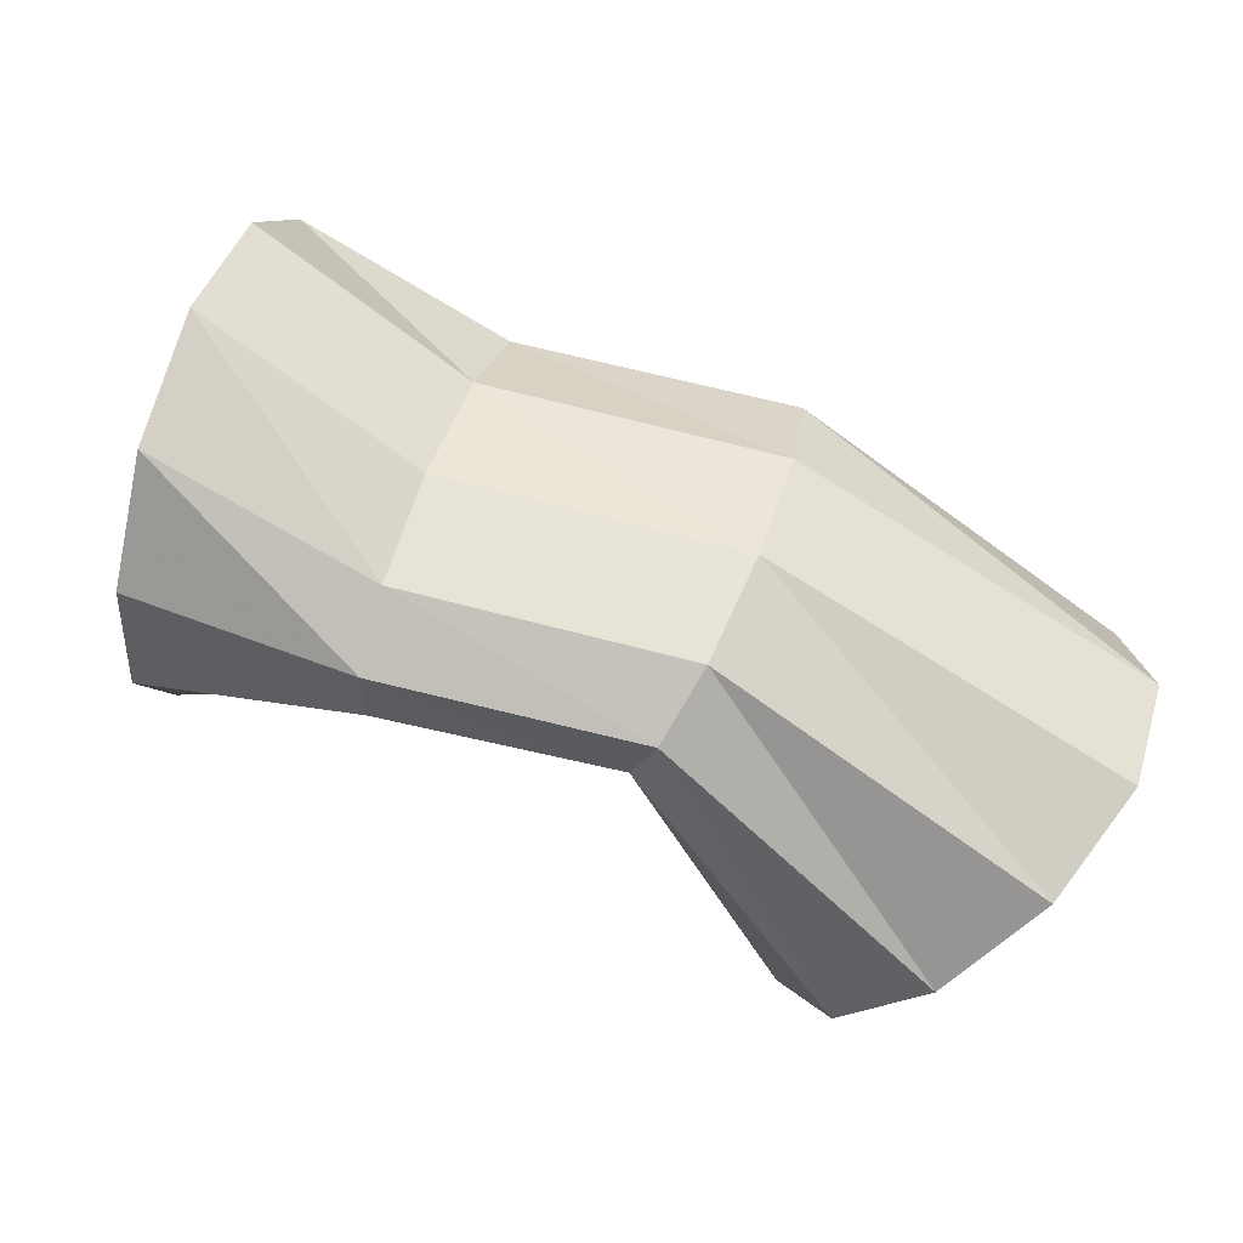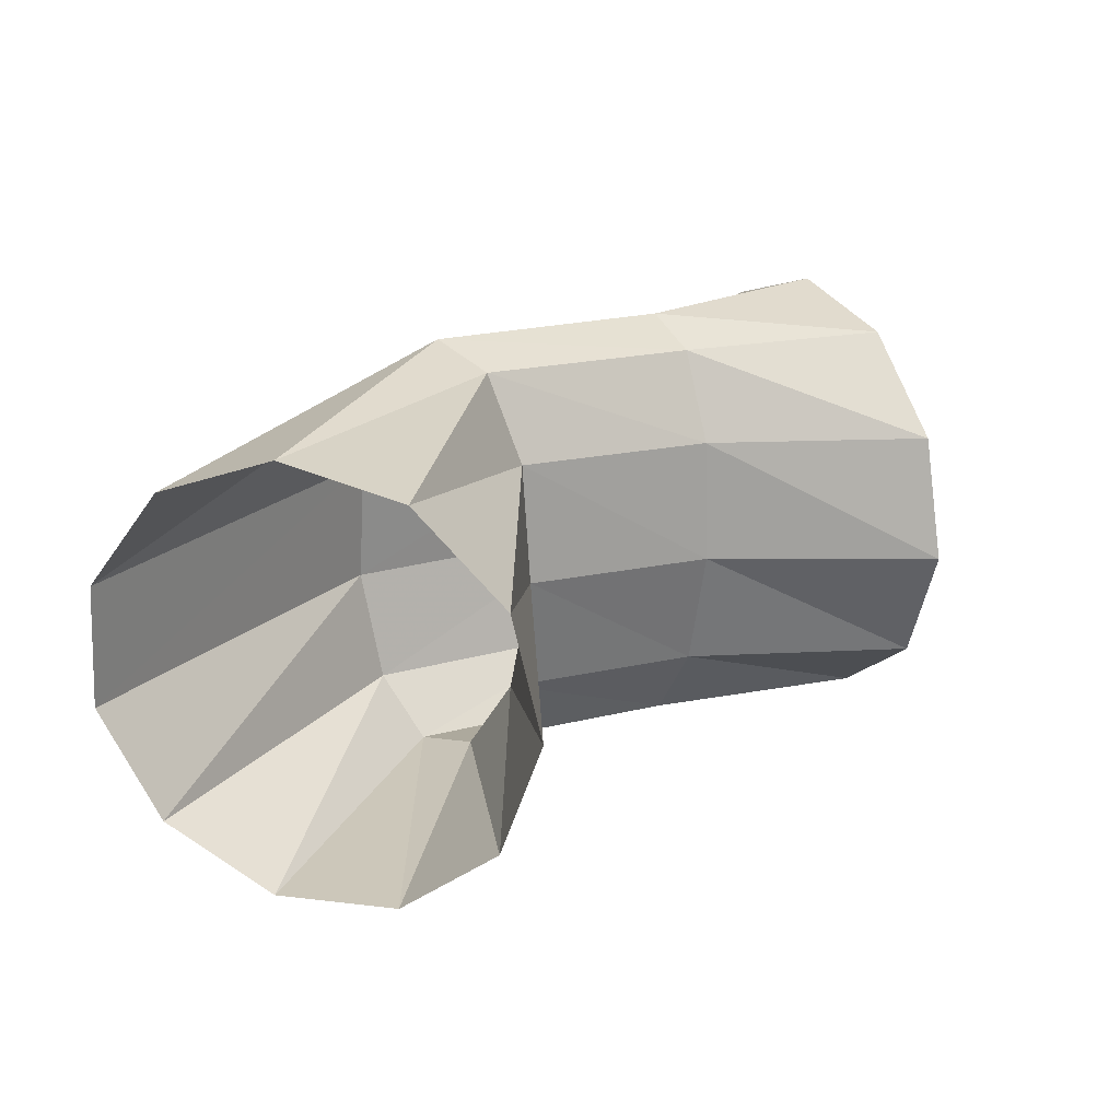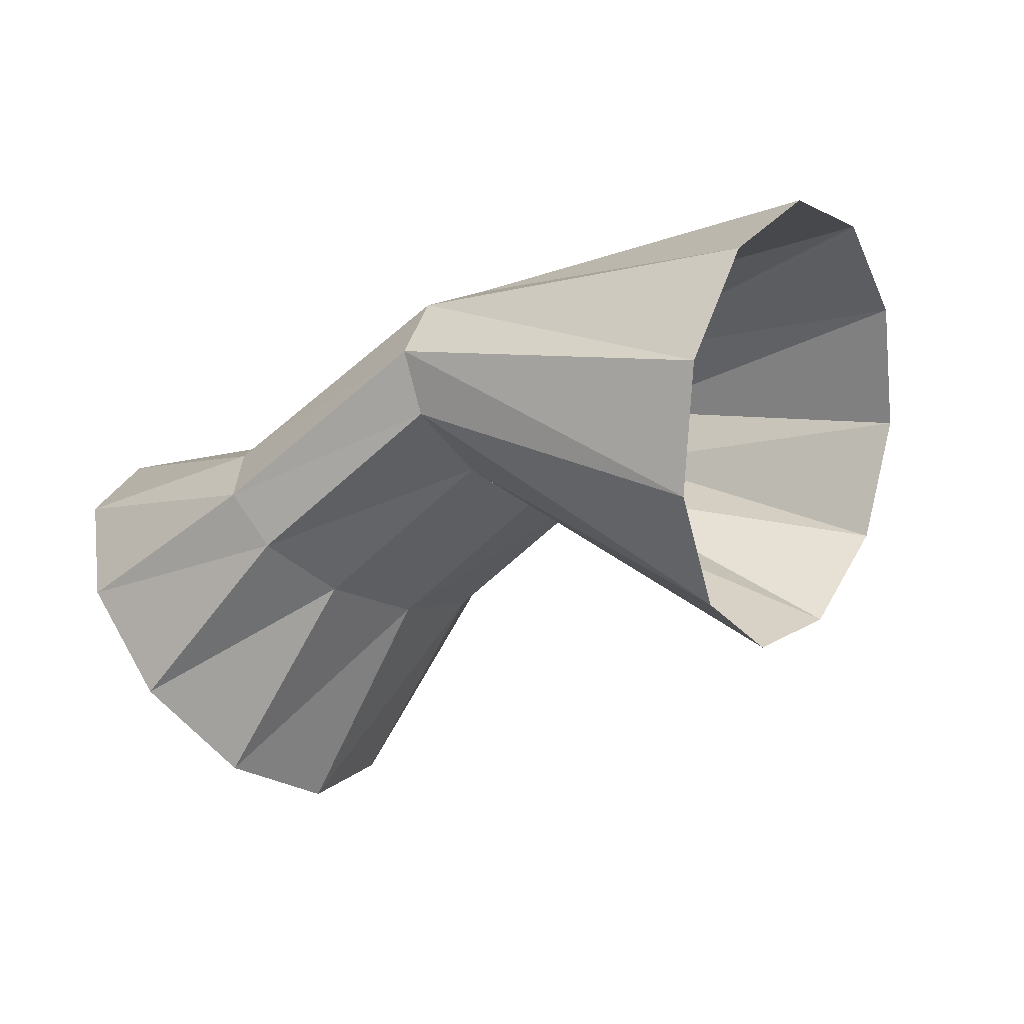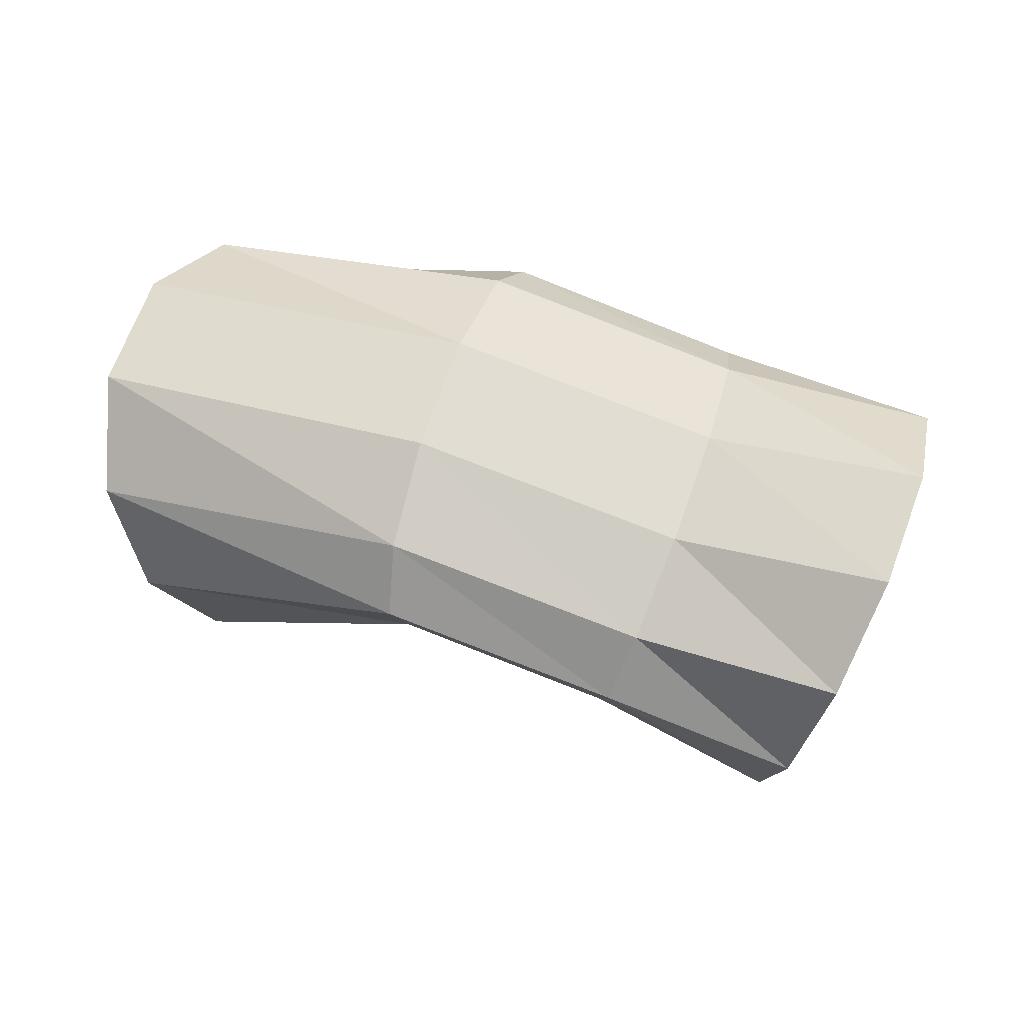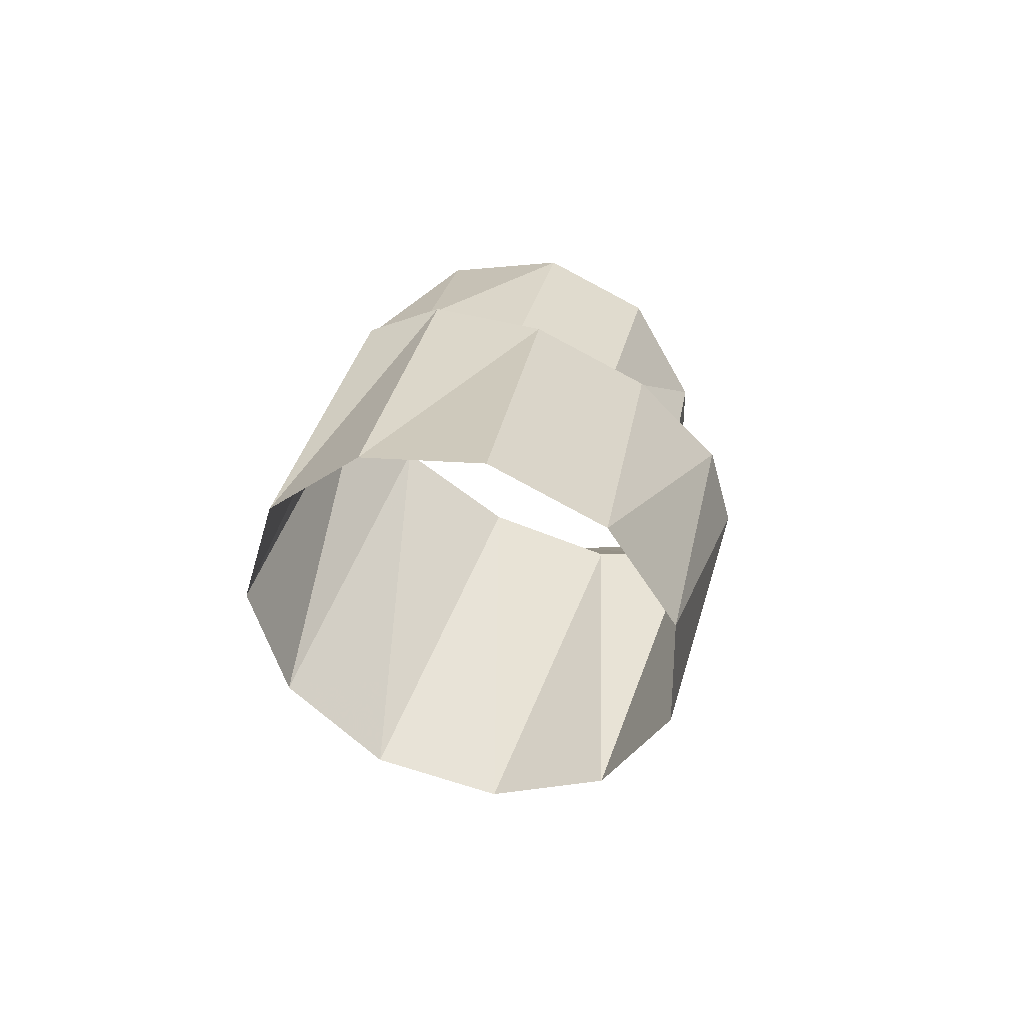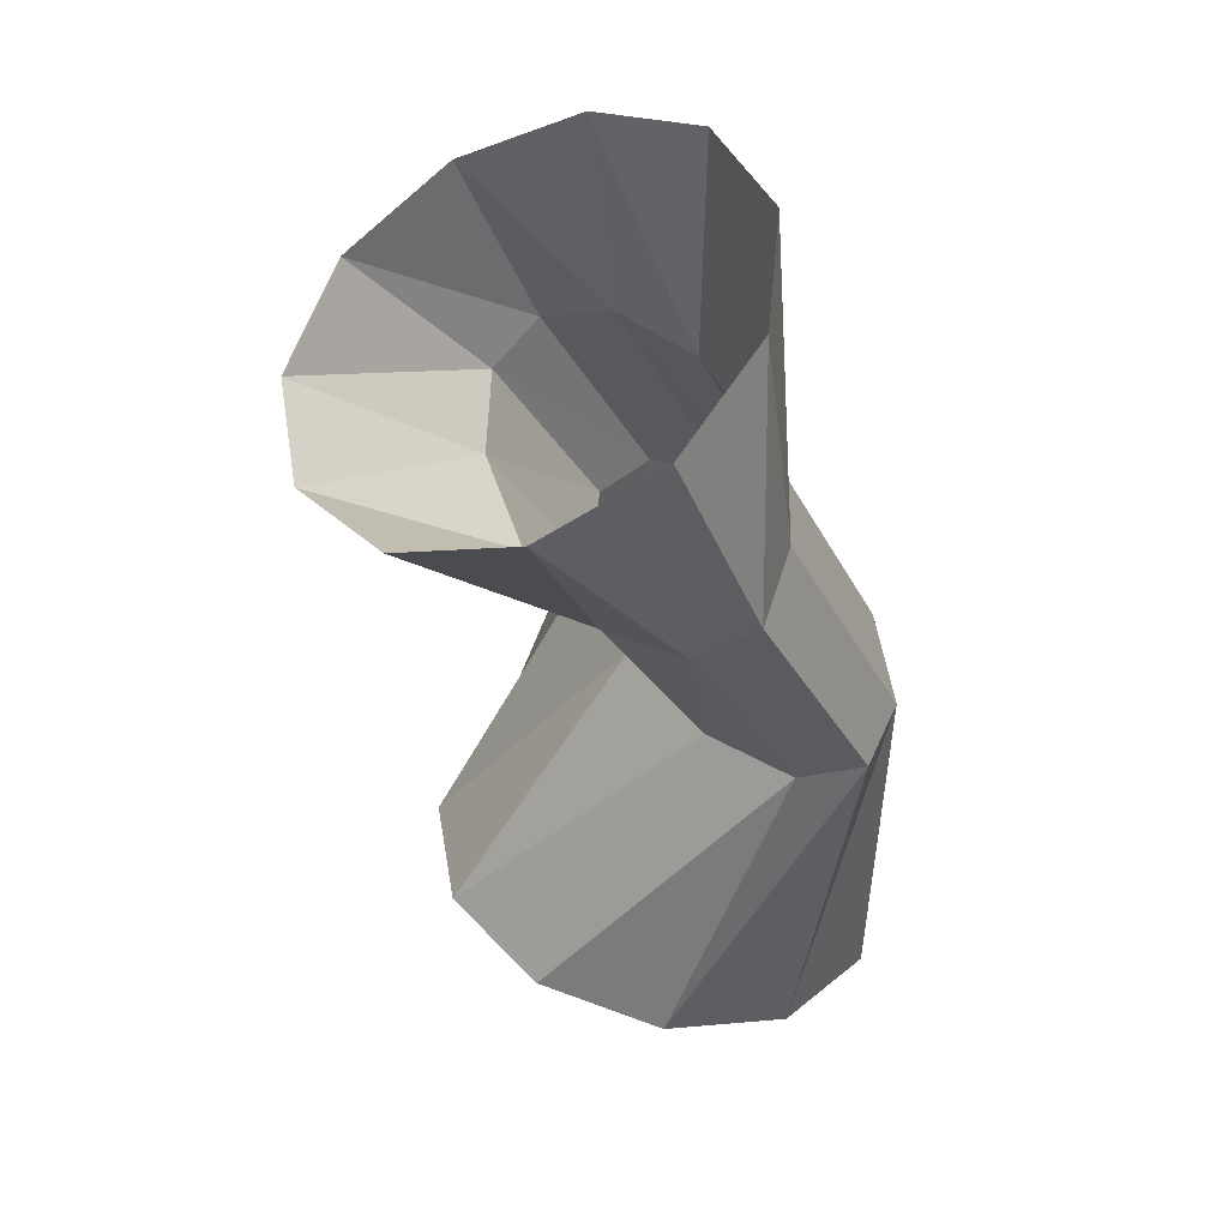
<metadata>
{"format":"obj","ext":"obj","renderer":"f3d","projection":"perspective","resolution":1024,"background":"white","views":[{"elev":-12.2,"azim":-14.3,"up":"+Y"},{"elev":-12.1,"azim":133.9,"up":"+Y"},{"elev":-77.1,"azim":21.4,"up":"+Y"},{"elev":35.9,"azim":174.5,"up":"+Z"},{"elev":22.6,"azim":69.9,"up":"+Z"},{"elev":-16.3,"azim":-84.9,"up":"+Y"}]}
</metadata>
<code>
g tube1
v 151.1 101.7 194.6
v 150.3 99.8 196.5
v 150.6 98.85 199.1
v 151.8 99.19 201.6
v 153.6 100.7 203.3
v 155.3 103 203.4
v 156.4 105.2 202.2
v 156.6 106.7 199.8
v 155.9 107 197.1
v 154.3 106 194.9
v 152.5 104.1 194
v 151.1 101.7 194.6
v 147.3 106.1 198.7
v 146.3 104.1 200.3
v 145.8 103.1 202.1
v 146 103.3 203.5
v 146.7 104.7 204.1
v 147.8 106.9 203.7
v 149 109.2 202.4
v 149.7 110.7 200.6
v 149.9 111.2 198.9
v 149.4 110.3 197.9
v 148.4 108.4 197.8
v 147.3 106.1 198.7
v 143.3 107 197
v 142.1 105.1 198.6
v 141.2 104.2 200.3
v 140.8 104.7 201.6
v 141.1 106.3 202.1
v 142 108.6 201.7
v 143.1 110.8 200.4
v 144.2 112.3 198.7
v 144.9 112.5 197.1
v 144.9 111.4 196.1
v 144.3 109.4 196.1
v 143.3 107 197
v 139.3 107.1 193.4
v 138.1 105.4 195.2
v 137 105.1 197.8
v 136.5 106.3 200.3
v 136.7 108.6 201.9
v 137.5 111.3 202.1
v 138.7 113.5 200.9
v 139.9 114.5 198.5
v 140.8 114.1 195.9
v 140.9 112.2 193.7
v 140.4 109.6 192.8
v 139.3 107.1 193.4
f 1 2 14
f 14 13 1
f 2 3 15
f 15 14 2
f 3 4 16
f 16 15 3
f 4 5 17
f 17 16 4
f 5 6 18
f 18 17 5
f 6 7 19
f 19 18 6
f 7 8 20
f 20 19 7
f 8 9 21
f 21 20 8
f 9 10 22
f 22 21 9
f 10 11 23
f 23 22 10
f 11 12 24
f 24 23 11
f 13 14 26
f 26 25 13
f 14 15 27
f 27 26 14
f 15 16 28
f 28 27 15
f 16 17 29
f 29 28 16
f 17 18 30
f 30 29 17
f 18 19 31
f 31 30 18
f 19 20 32
f 32 31 19
f 20 21 33
f 33 32 20
f 21 22 34
f 34 33 21
f 22 23 35
f 35 34 22
f 23 24 36
f 36 35 23
f 25 26 38
f 38 37 25
f 26 27 39
f 39 38 26
f 27 28 40
f 40 39 27
f 28 29 41
f 41 40 28
f 29 30 42
f 42 41 29
f 30 31 43
f 43 42 30
f 31 32 44
f 44 43 31
f 32 33 45
f 45 44 32
f 33 34 46
f 46 45 33
f 34 35 47
f 47 46 34
f 35 36 48
f 48 47 35

</code>
